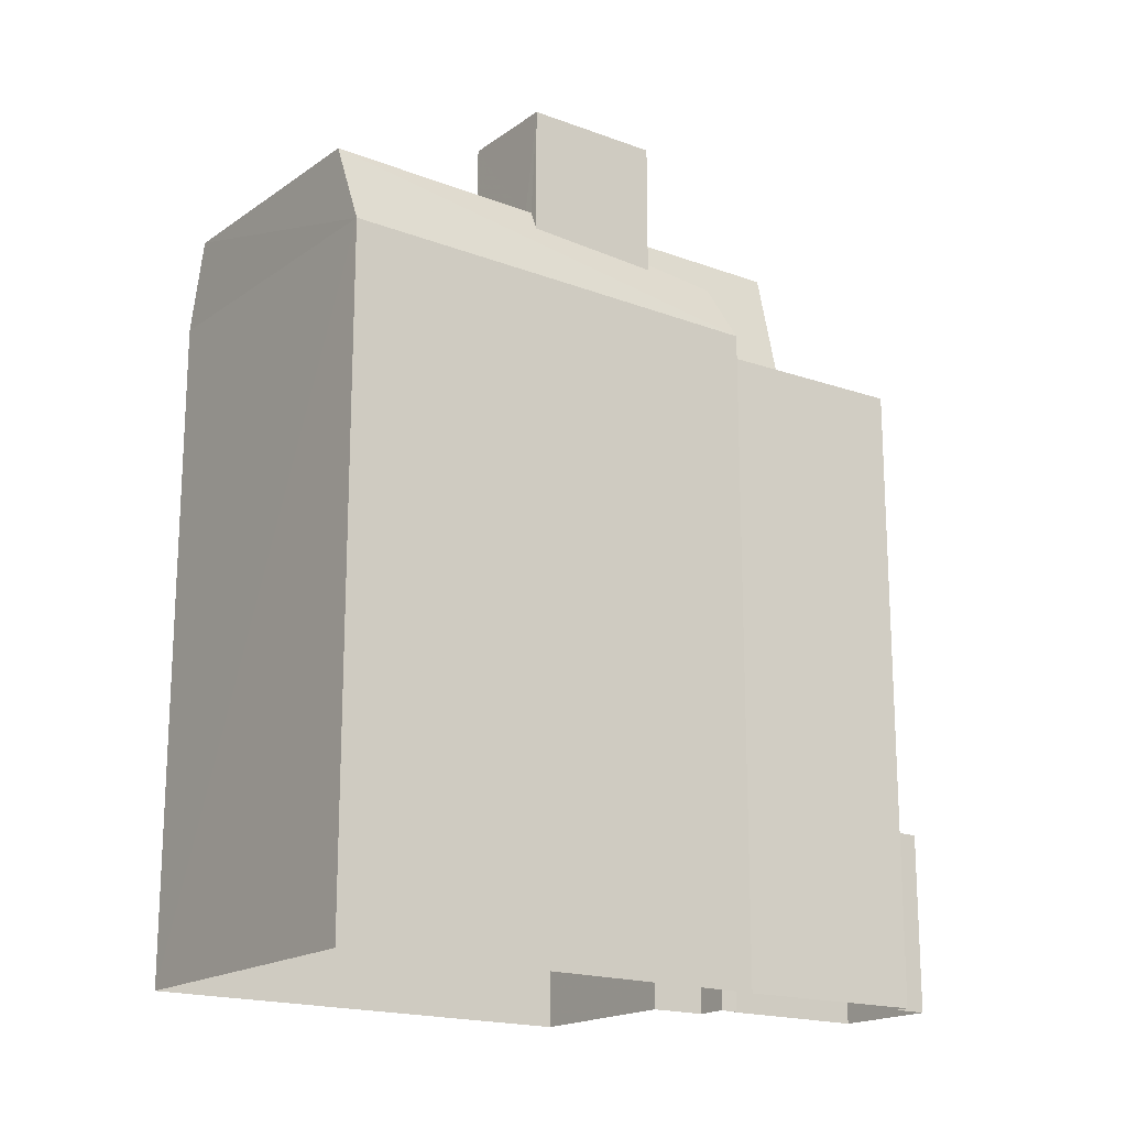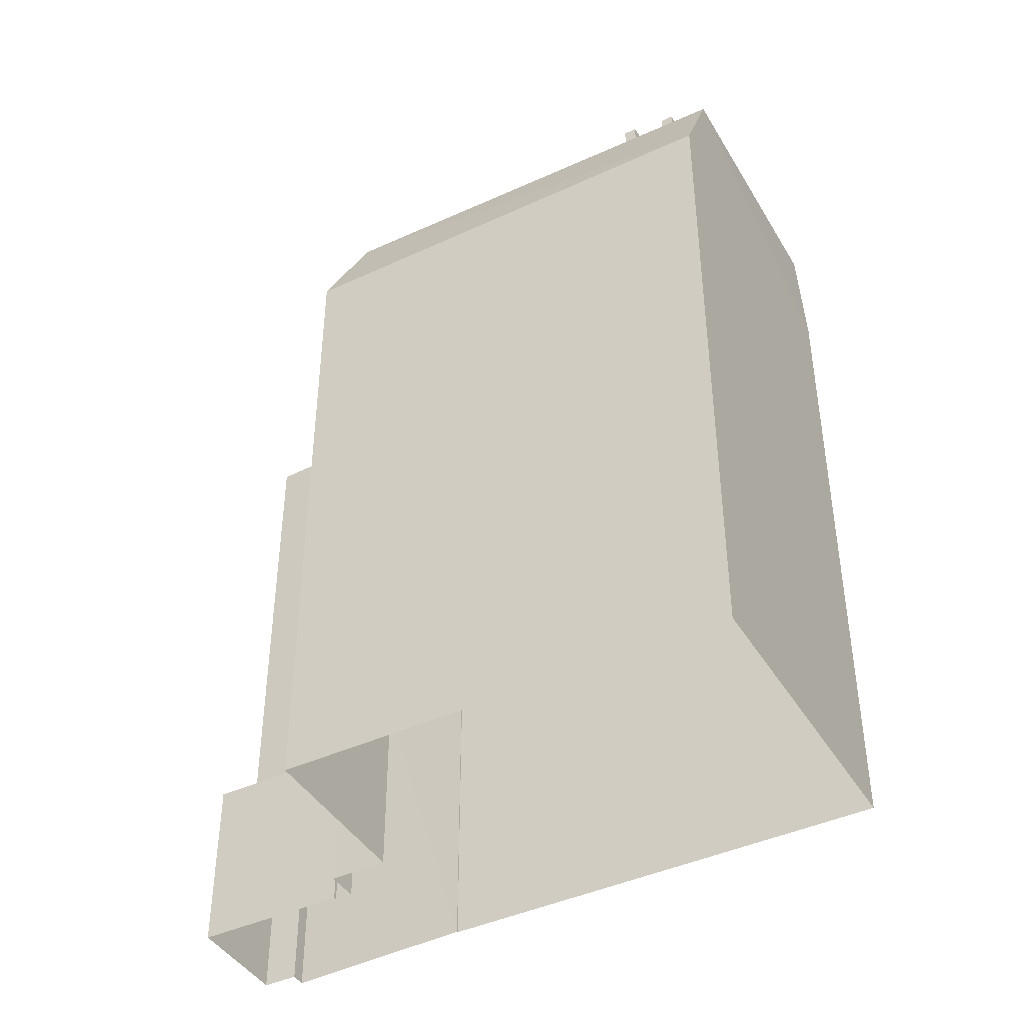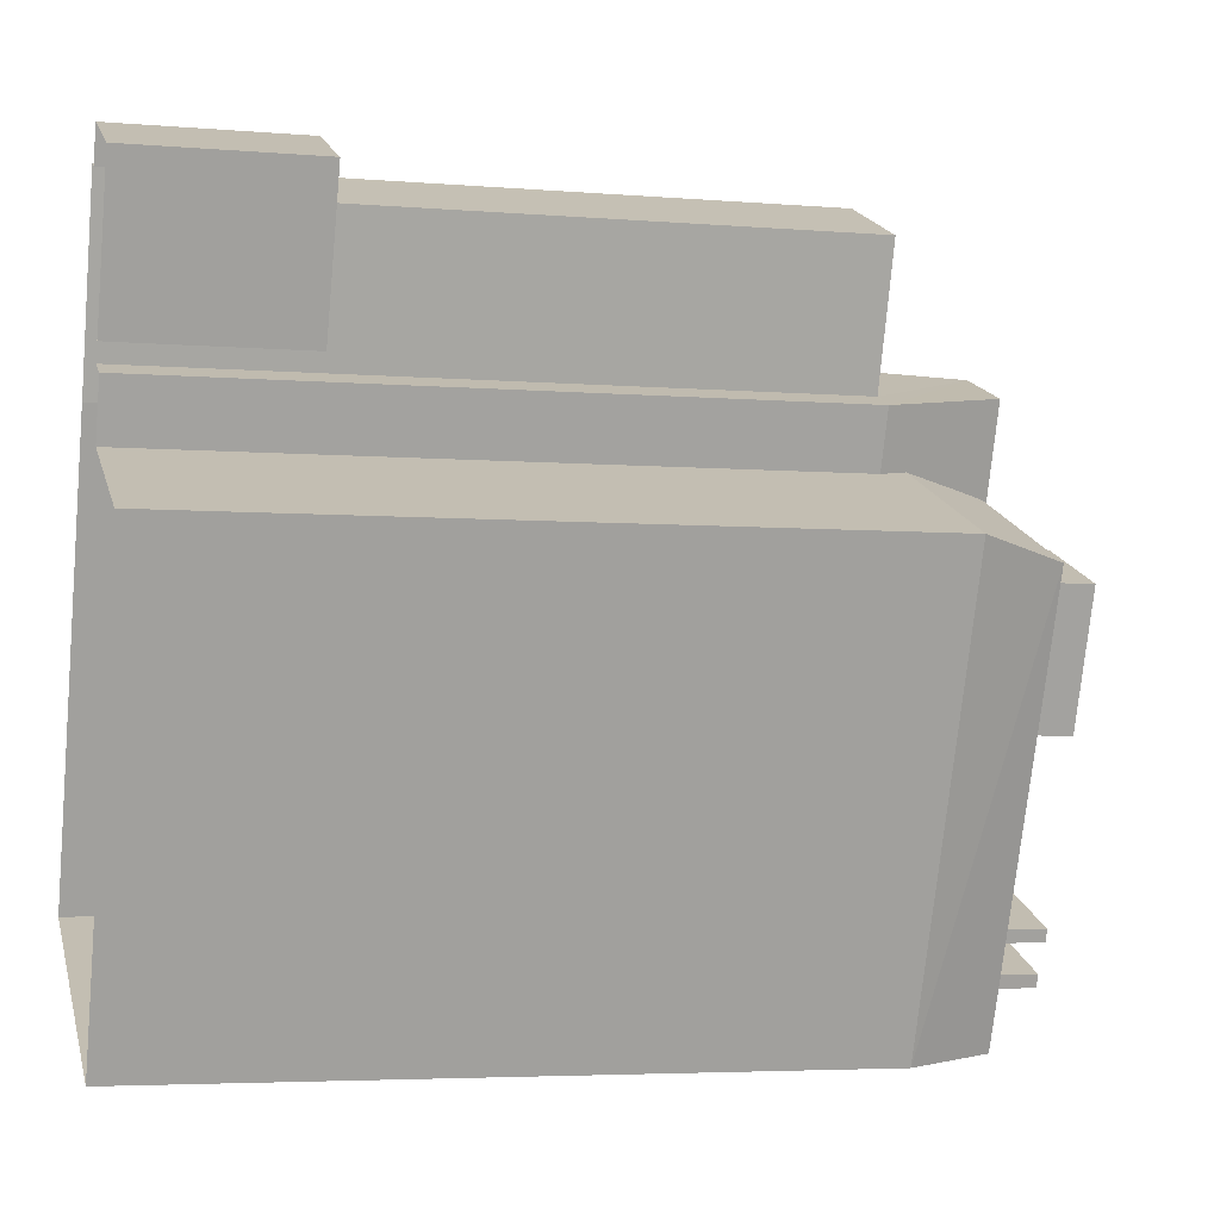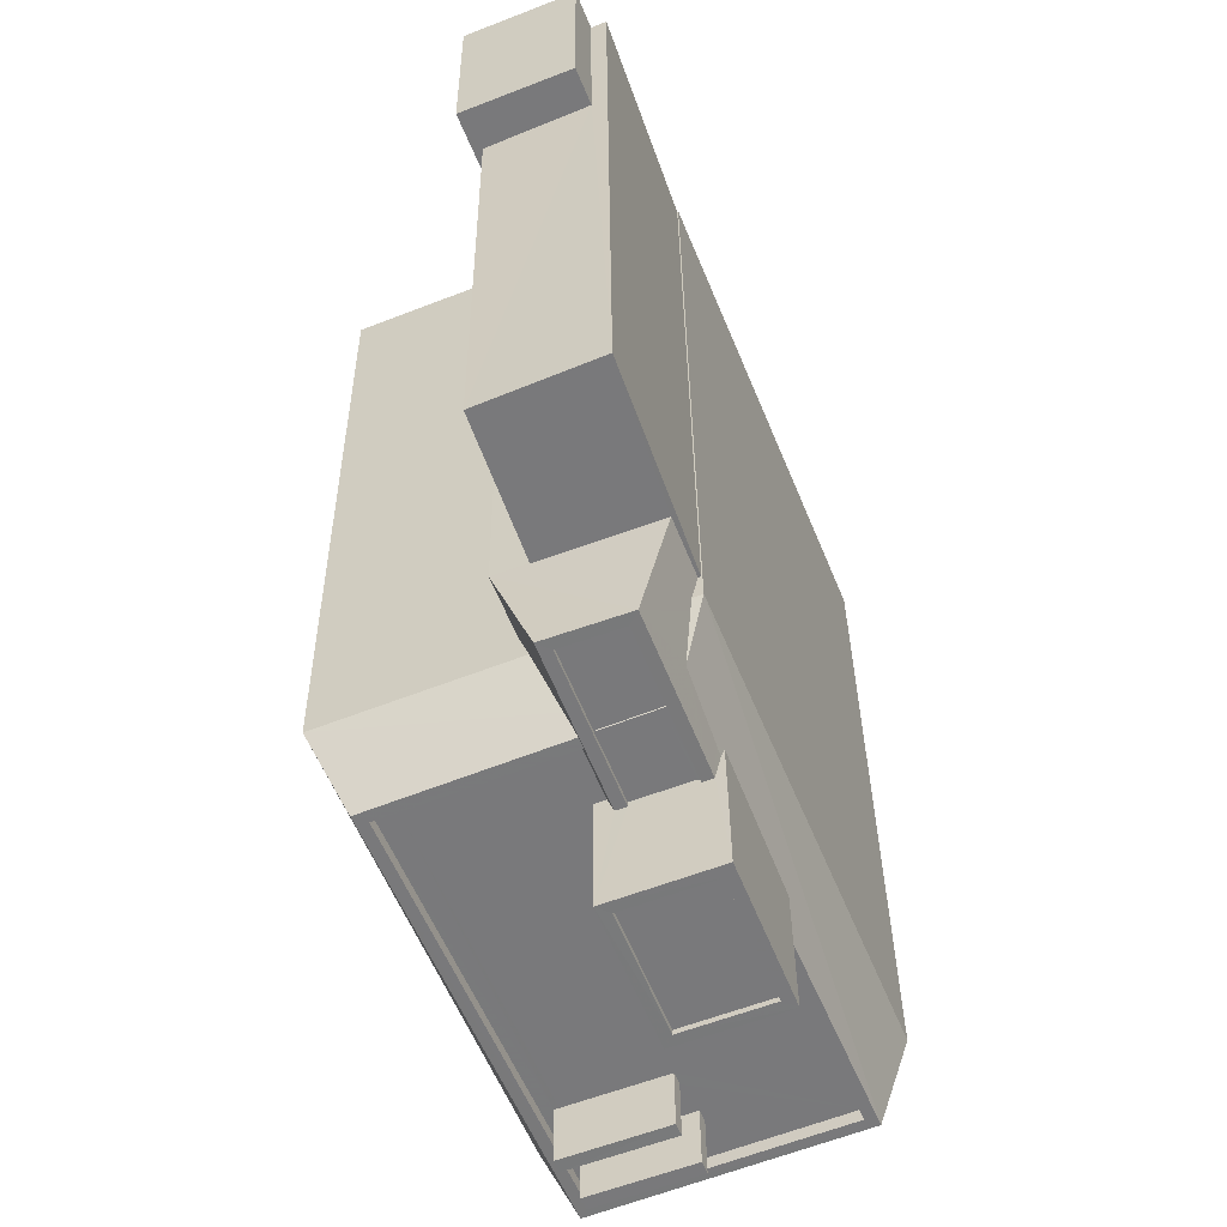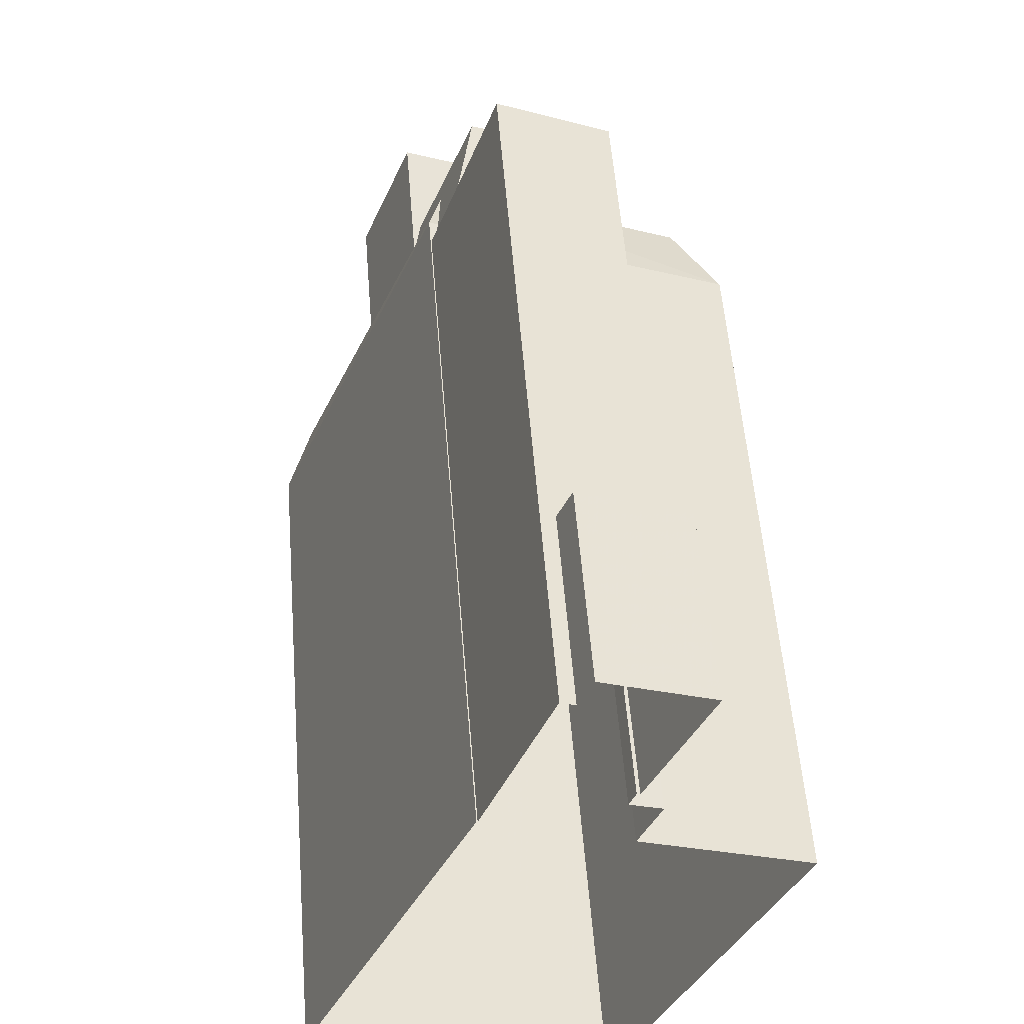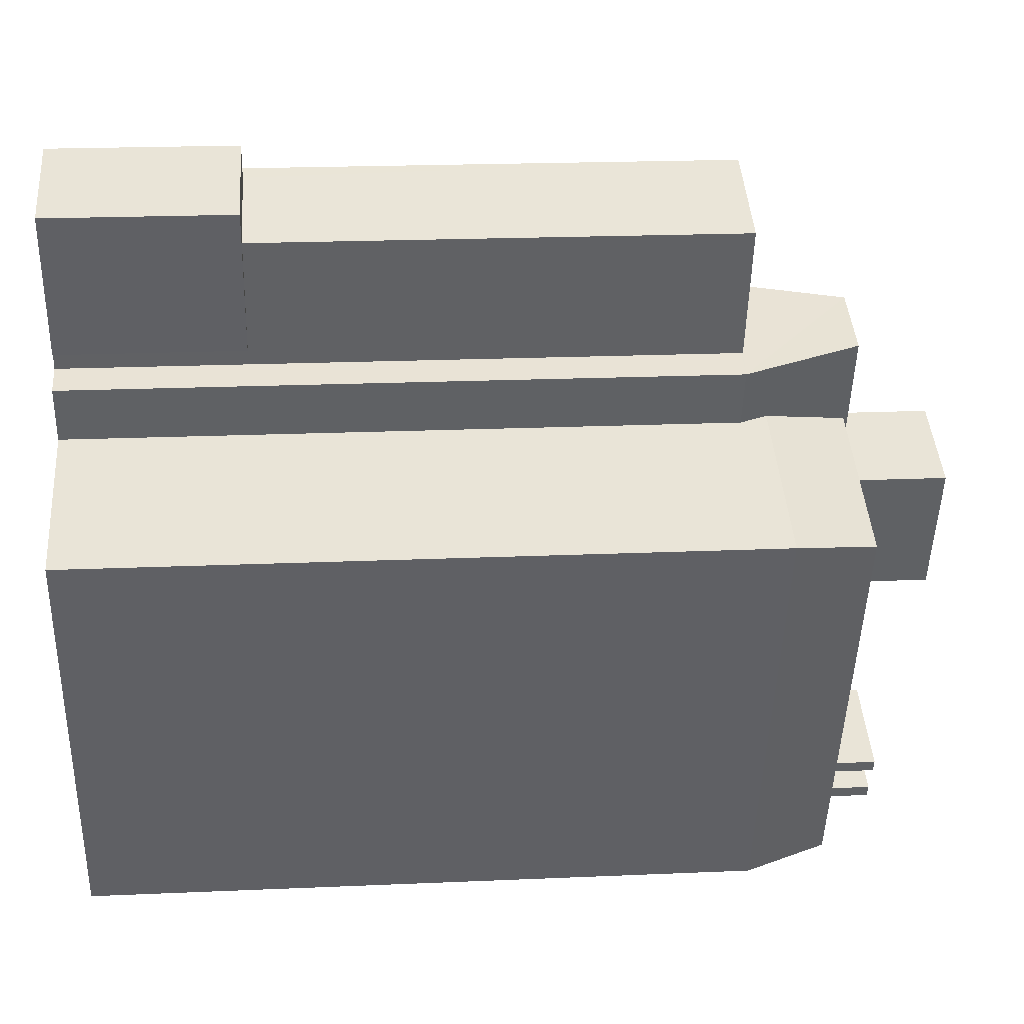
<metadata>
{"format":"obj","ext":"obj","renderer":"f3d","projection":"perspective","resolution":1024,"background":"white","views":[{"elev":-18.0,"azim":75.4,"up":"+Z"},{"elev":-42.7,"azim":-39.1,"up":"+Z"},{"elev":-4.5,"azim":-105.1,"up":"+Y"},{"elev":32.2,"azim":-0.5,"up":"+Y"},{"elev":54.6,"azim":175.5,"up":"+Y"},{"elev":20.7,"azim":-94.5,"up":"+Y"}]}
</metadata>
<code>
v -1.229e+04 -3.807e+04 41.64
v -1.229e+04 -3.807e+04 41.64
v -1.229e+04 -3.807e+04 41.64
v -1.229e+04 -3.806e+04 41.64
v -1.229e+04 -3.807e+04 41.64
v -1.229e+04 -3.807e+04 41.64
v -1.228e+04 -3.807e+04 63.89
v -1.228e+04 -3.807e+04 63.89
v -1.228e+04 -3.807e+04 63.89
v -1.229e+04 -3.807e+04 63.89
v -1.228e+04 -3.807e+04 63.89
v -1.229e+04 -3.807e+04 63.89
v -1.229e+04 -3.806e+04 63.89
v -1.229e+04 -3.81e+04 65.06
v -1.23e+04 -3.808e+04 69.04
v -1.23e+04 -3.808e+04 65.06
v -1.229e+04 -3.81e+04 69.04
v -1.228e+04 -3.807e+04 65.06
v -1.228e+04 -3.807e+04 65.06
v -1.228e+04 -3.807e+04 65.6
v -1.228e+04 -3.807e+04 67.66
v -1.229e+04 -3.808e+04 67.88
v -1.229e+04 -3.808e+04 69.04
v -1.229e+04 -3.808e+04 67.07
v -1.229e+04 -3.808e+04 65.06
v -1.228e+04 -3.809e+04 69.04
v -1.228e+04 -3.808e+04 68.08
v -1.228e+04 -3.808e+04 69.04
v -1.228e+04 -3.808e+04 67.74
v -1.228e+04 -3.808e+04 68.05
v -1.228e+04 -3.808e+04 68.11
v -1.227e+04 -3.809e+04 65.06
v -1.228e+04 -3.808e+04 69.04
v -1.229e+04 -3.808e+04 68.99
v -1.229e+04 -3.808e+04 69.04
v -1.228e+04 -3.808e+04 68.99
v -1.229e+04 -3.808e+04 63.82
v -1.229e+04 -3.807e+04 63.82
v -1.229e+04 -3.807e+04 69.24
v -1.229e+04 -3.808e+04 68.44
v -1.229e+04 -3.808e+04 69.04
v -1.229e+04 -3.808e+04 68.44
v -1.229e+04 -3.808e+04 69.24
v -1.228e+04 -3.808e+04 68.36
v -1.229e+04 -3.807e+04 69.24
v -1.228e+04 -3.808e+04 69.24
v -1.229e+04 -3.807e+04 69.24
v -1.229e+04 -3.807e+04 69.24
v -1.228e+04 -3.808e+04 69.24
v -1.229e+04 -3.808e+04 69.24
v -1.229e+04 -3.807e+04 68.99
v -1.229e+04 -3.807e+04 68.99
v -1.228e+04 -3.808e+04 68.99
v -1.229e+04 -3.808e+04 68.99
v -1.229e+04 -3.808e+04 68.99
v -1.228e+04 -3.808e+04 68.99
v -1.228e+04 -3.808e+04 73.97
v -1.228e+04 -3.808e+04 73.97
v -1.229e+04 -3.808e+04 73.97
v -1.228e+04 -3.809e+04 73.97
v -1.228e+04 -3.808e+04 74.22
v -1.229e+04 -3.808e+04 74.22
v -1.228e+04 -3.808e+04 74.22
v -1.228e+04 -3.809e+04 74.22
v -1.228e+04 -3.809e+04 74.22
v -1.228e+04 -3.808e+04 74.22
v -1.228e+04 -3.808e+04 74.22
v -1.229e+04 -3.808e+04 74.22
v -1.228e+04 -3.809e+04 68.44
v -1.228e+04 -3.808e+04 68.44
v -1.228e+04 -3.809e+04 68.44
v -1.229e+04 -3.81e+04 68.44
v -1.228e+04 -3.809e+04 68.44
v -1.229e+04 -3.808e+04 68.44
v -1.229e+04 -3.808e+04 68.44
v -1.229e+04 -3.809e+04 68.44
v -1.228e+04 -3.809e+04 68.44
v -1.229e+04 -3.81e+04 68.44
v -1.229e+04 -3.81e+04 68.44
v -1.228e+04 -3.809e+04 68.44
v -1.229e+04 -3.809e+04 68.44
v -1.228e+04 -3.809e+04 68.44
v -1.229e+04 -3.808e+04 68.44
v -1.229e+04 -3.809e+04 68.44
v -1.229e+04 -3.81e+04 68.44
v -1.229e+04 -3.809e+04 68.44
v -1.228e+04 -3.809e+04 69.04
v -1.229e+04 -3.81e+04 69.04
v -1.229e+04 -3.808e+04 69.04
v -1.228e+04 -3.808e+04 69.04
v -1.228e+04 -3.808e+04 69.04
v -1.228e+04 -3.808e+04 69.04
v -1.229e+04 -3.808e+04 69.04
v -1.228e+04 -3.808e+04 69.04
v -1.229e+04 -3.81e+04 71.23
v -1.228e+04 -3.809e+04 71.23
v -1.229e+04 -3.81e+04 71.23
v -1.228e+04 -3.809e+04 71.23
v -1.229e+04 -3.809e+04 71.22
v -1.228e+04 -3.809e+04 71.22
v -1.229e+04 -3.809e+04 71.22
v -1.228e+04 -3.809e+04 71.22
v -1.229e+04 -3.807e+04 33.08
v -1.229e+04 -3.806e+04 33.08
v -1.229e+04 -3.807e+04 33.08
v -1.229e+04 -3.807e+04 33.08
v -1.229e+04 -3.807e+04 33.08
v -1.229e+04 -3.807e+04 63.82
v -1.229e+04 -3.807e+04 33.08
v -1.228e+04 -3.807e+04 33.08
v -1.229e+04 -3.806e+04 33.08
v -1.227e+04 -3.809e+04 33.08
v -1.228e+04 -3.807e+04 33.08
v -1.229e+04 -3.81e+04 33.08
v -1.23e+04 -3.808e+04 33.08
v -1.229e+04 -3.808e+04 33.08
v -1.229e+04 -3.807e+04 33.08
f 103 104 4
f 6 103 4
f 5 1 105
f 106 5 105
f 105 3 107
f 105 1 3
f 4 104 107
f 3 4 107
f 10 12 108
f 12 2 5
f 108 5 109
f 109 5 106
f 12 5 108
f 13 110 111
f 13 8 110
f 2 12 6
f 103 6 111
f 111 6 13
f 6 12 13
f 112 18 32
f 112 113 18
f 32 114 112
f 32 14 114
f 16 115 114
f 14 16 114
f 16 37 115
f 115 37 116
f 25 37 16
f 110 8 113
f 113 8 18
f 7 19 18
f 8 7 18
f 32 17 14
f 26 17 32
f 116 38 117
f 116 37 38
f 108 117 38
f 108 109 117
f 45 10 38
f 38 10 108
f 11 10 45
f 38 39 45
f 55 54 93
f 50 55 93
f 50 35 47
f 35 34 47
f 34 52 47
f 50 93 35
f 48 52 51
f 48 47 52
f 92 49 33
f 36 33 48
f 36 48 51
f 33 49 48
f 29 46 61
f 61 50 62
f 62 43 74
f 74 43 40
f 55 94 53
f 94 55 50
f 50 43 62
f 29 31 44
f 29 44 46
f 92 94 49
f 46 49 61
f 49 50 61
f 50 49 94
f 68 60 59
f 68 64 60
f 63 59 58
f 63 68 59
f 63 58 57
f 67 63 57
f 64 57 60
f 64 67 57
f 27 61 66
f 27 29 61
f 65 77 90
f 65 90 66
f 28 27 66
f 77 70 90
f 90 28 66
f 62 74 77
f 65 62 77
f 89 85 83
f 89 88 85
f 54 56 91
f 93 54 91
f 83 75 89
f 75 42 41
f 75 41 89
f 90 69 87
f 90 70 69
f 56 94 91
f 56 53 94
f 85 88 72
f 72 87 69
f 72 88 87
f 79 96 82
f 79 97 96
f 82 98 73
f 82 96 98
f 98 95 78
f 73 98 78
f 78 97 79
f 78 95 97
f 71 76 100
f 76 84 101
f 76 101 100
f 100 102 80
f 71 100 80
f 86 81 99
f 81 80 102
f 99 81 102
f 86 101 84
f 86 99 101
f 1 2 3
f 3 2 4
f 1 5 2
f 4 2 6
f 7 8 9
f 10 11 12
f 9 8 11
f 12 11 13
f 11 8 13
f 14 15 16
f 17 15 14
f 18 19 20
f 21 18 20
f 22 16 15
f 23 22 15
f 24 16 22
f 24 25 16
f 26 27 28
f 29 21 30
f 29 18 21
f 18 27 26
f 29 30 31
f 29 27 18
f 26 32 18
f 33 34 35
f 33 36 34
f 37 25 38
f 38 25 39
f 25 24 39
f 40 41 42
f 22 39 24
f 40 43 41
f 43 39 23
f 23 39 22
f 43 23 41
f 31 30 44
f 11 45 9
f 9 45 20
f 21 45 46
f 30 21 46
f 20 45 21
f 30 46 44
f 9 20 19
f 7 9 19
f 47 39 43
f 39 47 45
f 45 48 46
f 46 48 49
f 43 50 47
f 47 48 45
f 36 51 52
f 34 36 52
f 53 54 55
f 53 56 54
f 57 58 59
f 60 57 59
f 61 62 63
f 64 65 66
f 67 64 66
f 62 65 64
f 63 62 68
f 68 62 64
f 63 66 61
f 63 67 66
f 69 70 71
f 72 69 73
f 74 40 42
f 74 42 75
f 76 77 75
f 71 70 77
f 72 73 78
f 79 80 81
f 77 74 75
f 82 80 79
f 73 69 82
f 71 77 76
f 80 69 71
f 80 82 69
f 75 83 84
f 72 78 85
f 83 85 84
f 76 75 84
f 79 85 78
f 81 86 79
f 84 85 86
f 79 86 85
f 87 26 28
f 17 26 88
f 17 88 15
f 89 41 23
f 89 23 15
f 87 28 90
f 88 89 15
f 88 26 87
f 35 91 33
f 33 91 92
f 35 93 91
f 92 91 94
f 95 96 97
f 95 98 96
f 99 100 101
f 99 102 100

</code>
